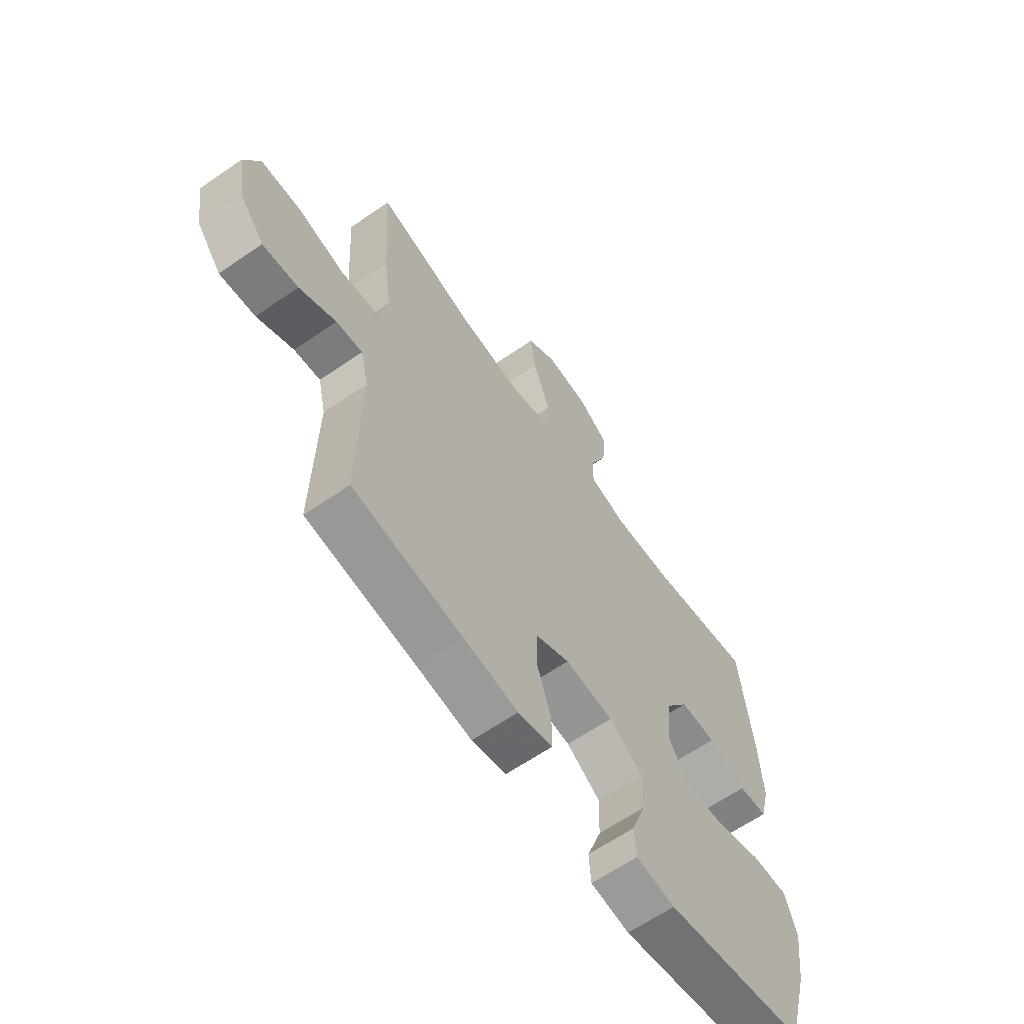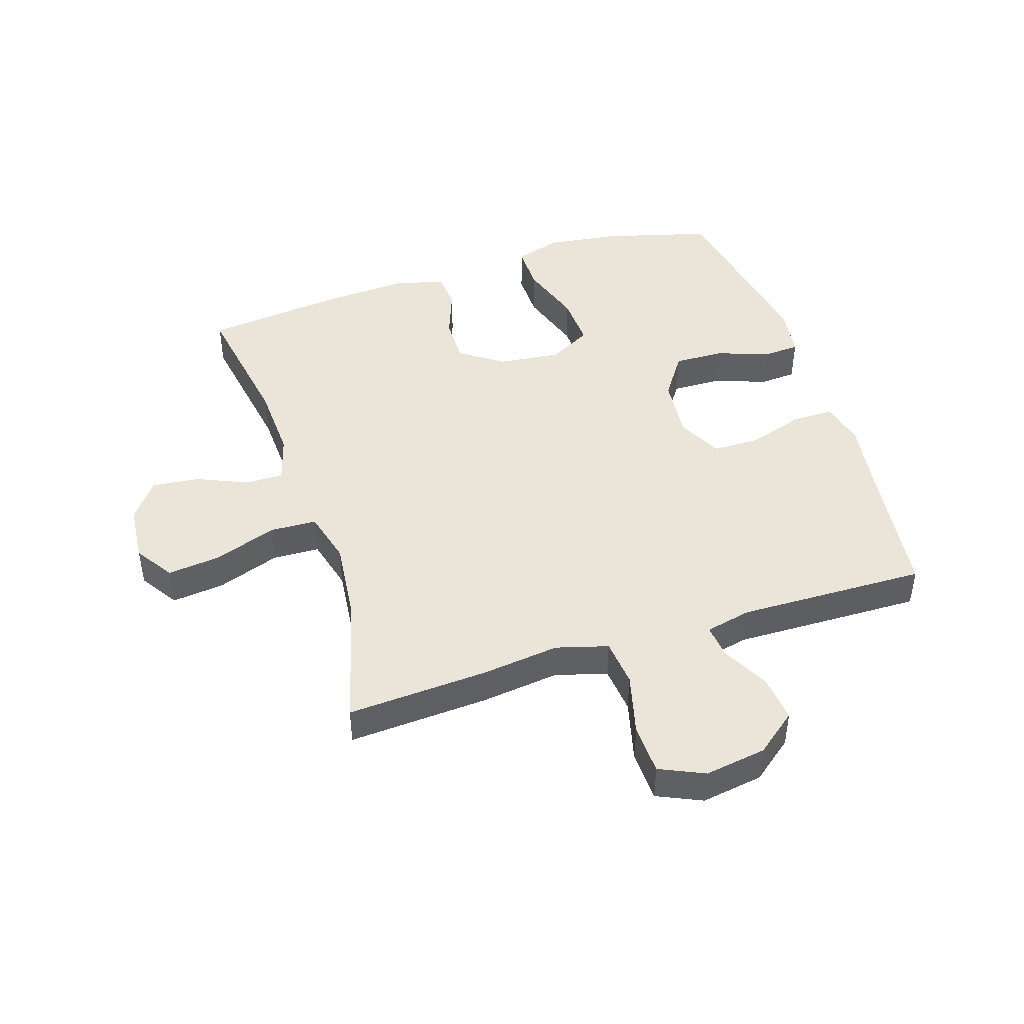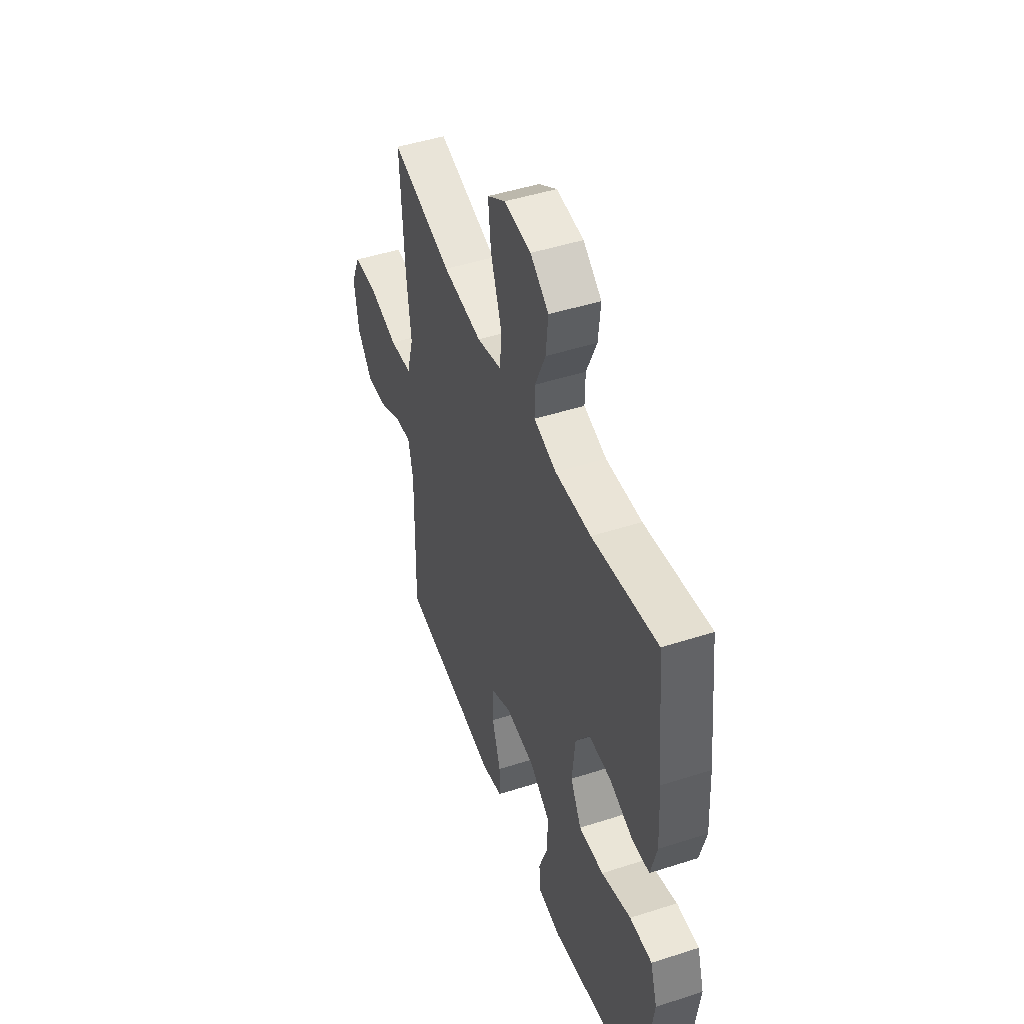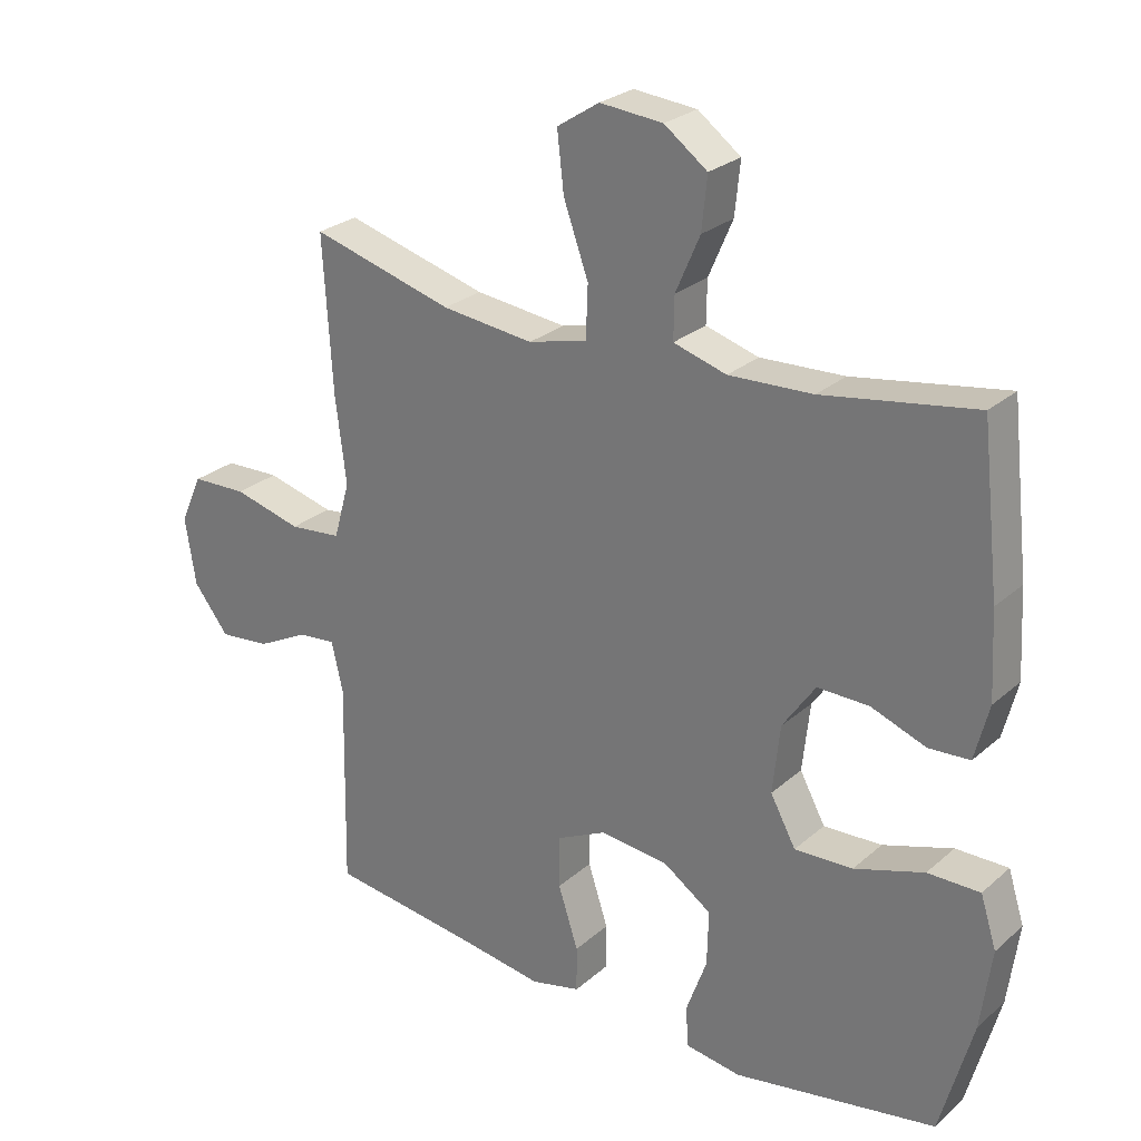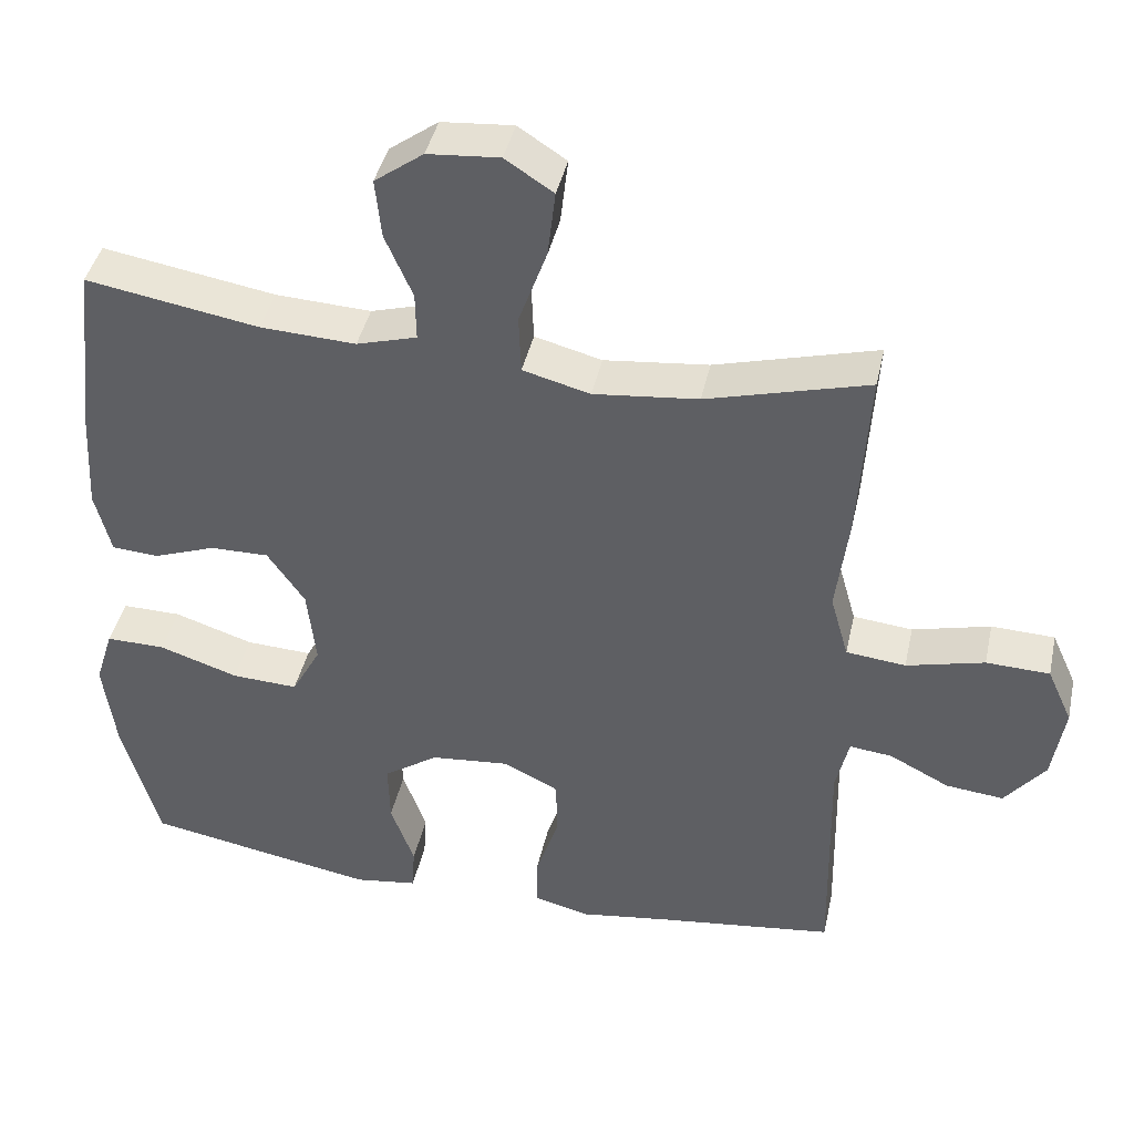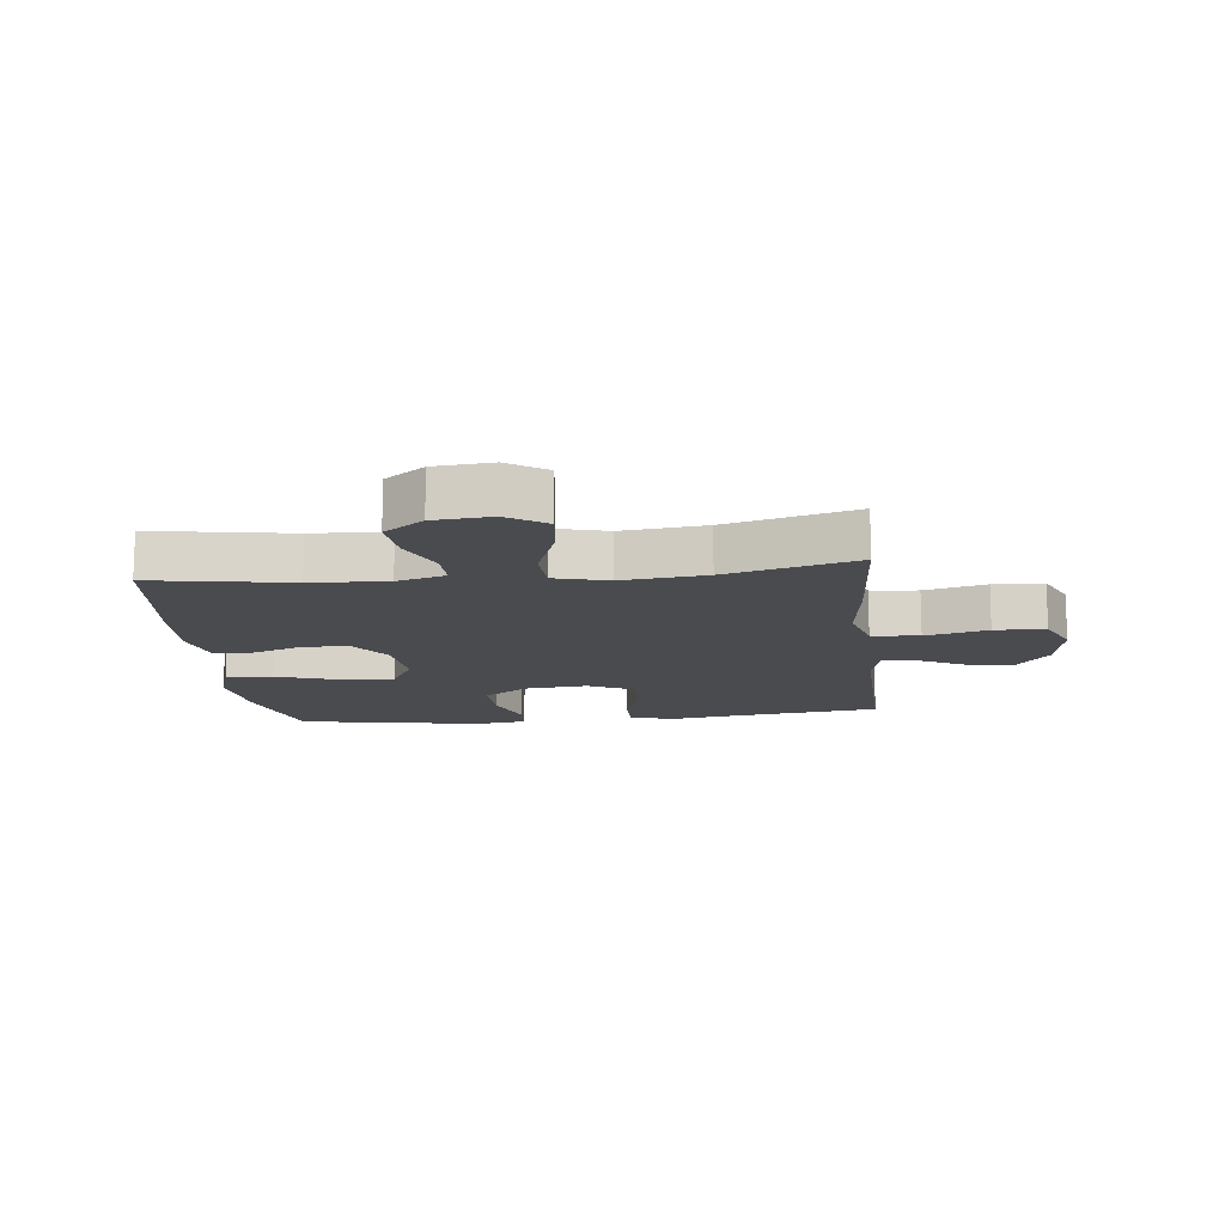
<metadata>
{"format":"obj","ext":"obj","renderer":"f3d","projection":"perspective","resolution":1024,"background":"white","views":[{"elev":-63.4,"azim":124.9,"up":"+Z"},{"elev":45.1,"azim":72.2,"up":"+Y"},{"elev":47.2,"azim":-110.0,"up":"+Z"},{"elev":26.4,"azim":-143.1,"up":"+Z"},{"elev":41.9,"azim":12.3,"up":"+Z"},{"elev":-13.7,"azim":6.3,"up":"+Y"}]}
</metadata>
<code>
v 0.5 0.07 -0.5
v 0.266 0.07 -0.53
v 0.15 0.07 -0.547
v 0.076 0.07 -0.529
v 0.076 0.07 -0.461
v 0.106 0.07 -0.369
v 0.105 0.07 -0.291
v 0.032 0.07 -0.255
v -0.071 0.07 -0.265
v -0.143 0.07 -0.314
v -0.141 0.07 -0.396
v -0.11 0.07 -0.482
v -0.114 0.07 -0.542
v -0.197 0.07 -0.554
v -0.5 0.07 -0.5
v -0.548 0.07 -0.325
v -0.564 0.07 -0.204
v -0.54 0.07 -0.128
v -0.462 0.07 -0.129
v -0.358 0.07 -0.163
v -0.271 0.07 -0.167
v -0.233 0.07 -0.097
v -0.244 0.07 0.005
v -0.293 0.07 0.076
v -0.37 0.07 0.075
v -0.452 0.07 0.045
v -0.513 0.07 0.049
v -0.534 0.07 0.132
v -0.527 0.07 0.26
v -0.5 0.07 0.5
v -0.273 0.07 0.462
v -0.148 0.07 0.456
v -0.069 0.07 0.479
v -0.07 0.07 0.542
v -0.106 0.07 0.625
v -0.114 0.07 0.703
v -0.05 0.07 0.75
v 0.044 0.07 0.758
v 0.107 0.07 0.717
v 0.097 0.07 0.63
v 0.06 0.07 0.527
v 0.063 0.07 0.45
v 0.151 0.07 0.427
v 0.288 0.07 0.442
v 0.5 0.07 0.5
v 0.486 0.07 0.269
v 0.47 0.07 0.141
v 0.494 0.07 0.056
v 0.572 0.07 0.048
v 0.674 0.07 0.074
v 0.757 0.07 0.071
v 0.79 0.07 -0.002
v 0.774 0.07 -0.103
v 0.721 0.07 -0.17
v 0.645 0.07 -0.162
v 0.567 0.07 -0.122
v 0.511 0.07 -0.116
v 0.494 0.07 -0.191
v 0.5 0 -0.5
v 0.266 0 -0.53
v 0.15 0 -0.547
v 0.076 0 -0.529
v 0.076 0 -0.461
v 0.106 0 -0.369
v 0.105 0 -0.291
v 0.032 0 -0.255
v -0.071 0 -0.265
v -0.143 0 -0.314
v -0.141 0 -0.396
v -0.11 0 -0.482
v -0.114 0 -0.542
v -0.197 0 -0.554
v -0.5 0 -0.5
v -0.548 0 -0.325
v -0.564 0 -0.204
v -0.54 0 -0.128
v -0.462 0 -0.129
v -0.358 0 -0.163
v -0.271 0 -0.167
v -0.233 0 -0.097
v -0.244 0 0.005
v -0.293 0 0.076
v -0.37 0 0.075
v -0.452 0 0.045
v -0.513 0 0.049
v -0.534 0 0.132
v -0.527 0 0.26
v -0.5 0 0.5
v -0.273 0 0.462
v -0.148 0 0.456
v -0.069 0 0.479
v -0.07 0 0.542
v -0.106 0 0.625
v -0.114 0 0.703
v -0.05 0 0.75
v 0.044 0 0.758
v 0.107 0 0.717
v 0.097 0 0.63
v 0.06 0 0.527
v 0.063 0 0.45
v 0.151 0 0.427
v 0.288 0 0.442
v 0.5 0 0.5
v 0.486 0 0.269
v 0.47 0 0.141
v 0.494 0 0.056
v 0.572 0 0.048
v 0.674 0 0.074
v 0.757 0 0.071
v 0.79 0 -0.002
v 0.774 0 -0.103
v 0.721 0 -0.17
v 0.645 0 -0.162
v 0.567 0 -0.122
v 0.511 0 -0.116
v 0.494 0 -0.191
f 54 55 56
f 53 54 56
f 52 53 56
f 51 52 56
f 50 51 56
f 49 50 56
f 48 49 56 57
f 47 48 57 58
f 44 45 46 47
f 58 1 2
f 47 58 2
f 44 47 2
f 43 44 2
f 39 40 41
f 38 39 41
f 37 38 41
f 36 37 41
f 35 36 41
f 34 35 41
f 33 34 41 42
f 42 43 2
f 33 42 2
f 32 33 2
f 29 30 31
f 28 29 31
f 27 28 31
f 26 27 31
f 25 26 31
f 24 25 31 32
f 18 19 20
f 17 18 20
f 16 17 20
f 15 16 20
f 14 15 20
f 13 14 20
f 12 13 20
f 11 12 20
f 10 11 20 21
f 9 10 21 22
f 4 5 6
f 3 4 6
f 2 3 6
f 2 6 7
f 32 2 7
f 32 7 8
f 24 32 8
f 23 24 8
f 8 9 22 23
f 114 113 112
f 114 112 111
f 114 111 110
f 114 110 109
f 114 109 108
f 114 108 107
f 115 114 107 106
f 116 115 106 105
f 105 104 103 102
f 60 59 116
f 60 116 105
f 60 105 102
f 60 102 101
f 99 98 97
f 99 97 96
f 99 96 95
f 99 95 94
f 99 94 93
f 99 93 92
f 100 99 92 91
f 60 101 100
f 60 100 91
f 60 91 90
f 89 88 87
f 89 87 86
f 89 86 85
f 89 85 84
f 89 84 83
f 90 89 83 82
f 78 77 76
f 78 76 75
f 78 75 74
f 78 74 73
f 78 73 72
f 78 72 71
f 78 71 70
f 78 70 69
f 79 78 69 68
f 80 79 68 67
f 64 63 62
f 64 62 61
f 64 61 60
f 65 64 60
f 65 60 90
f 66 65 90
f 66 90 82
f 66 82 81
f 81 80 67 66
f 1 59 60 2
f 2 60 61 3
f 3 61 62 4
f 4 62 63 5
f 5 63 64 6
f 6 64 65 7
f 7 65 66 8
f 8 66 67 9
f 9 67 68 10
f 10 68 69 11
f 11 69 70 12
f 12 70 71 13
f 13 71 72 14
f 14 72 73 15
f 15 73 74 16
f 16 74 75 17
f 17 75 76 18
f 18 76 77 19
f 19 77 78 20
f 20 78 79 21
f 21 79 80 22
f 22 80 81 23
f 23 81 82 24
f 24 82 83 25
f 25 83 84 26
f 26 84 85 27
f 27 85 86 28
f 28 86 87 29
f 29 87 88 30
f 30 88 89 31
f 31 89 90 32
f 32 90 91 33
f 33 91 92 34
f 34 92 93 35
f 35 93 94 36
f 36 94 95 37
f 37 95 96 38
f 38 96 97 39
f 39 97 98 40
f 40 98 99 41
f 41 99 100 42
f 42 100 101 43
f 43 101 102 44
f 44 102 103 45
f 45 103 104 46
f 46 104 105 47
f 47 105 106 48
f 48 106 107 49
f 49 107 108 50
f 50 108 109 51
f 51 109 110 52
f 52 110 111 53
f 53 111 112 54
f 54 112 113 55
f 55 113 114 56
f 56 114 115 57
f 57 115 116 58
f 58 116 59 1

</code>
